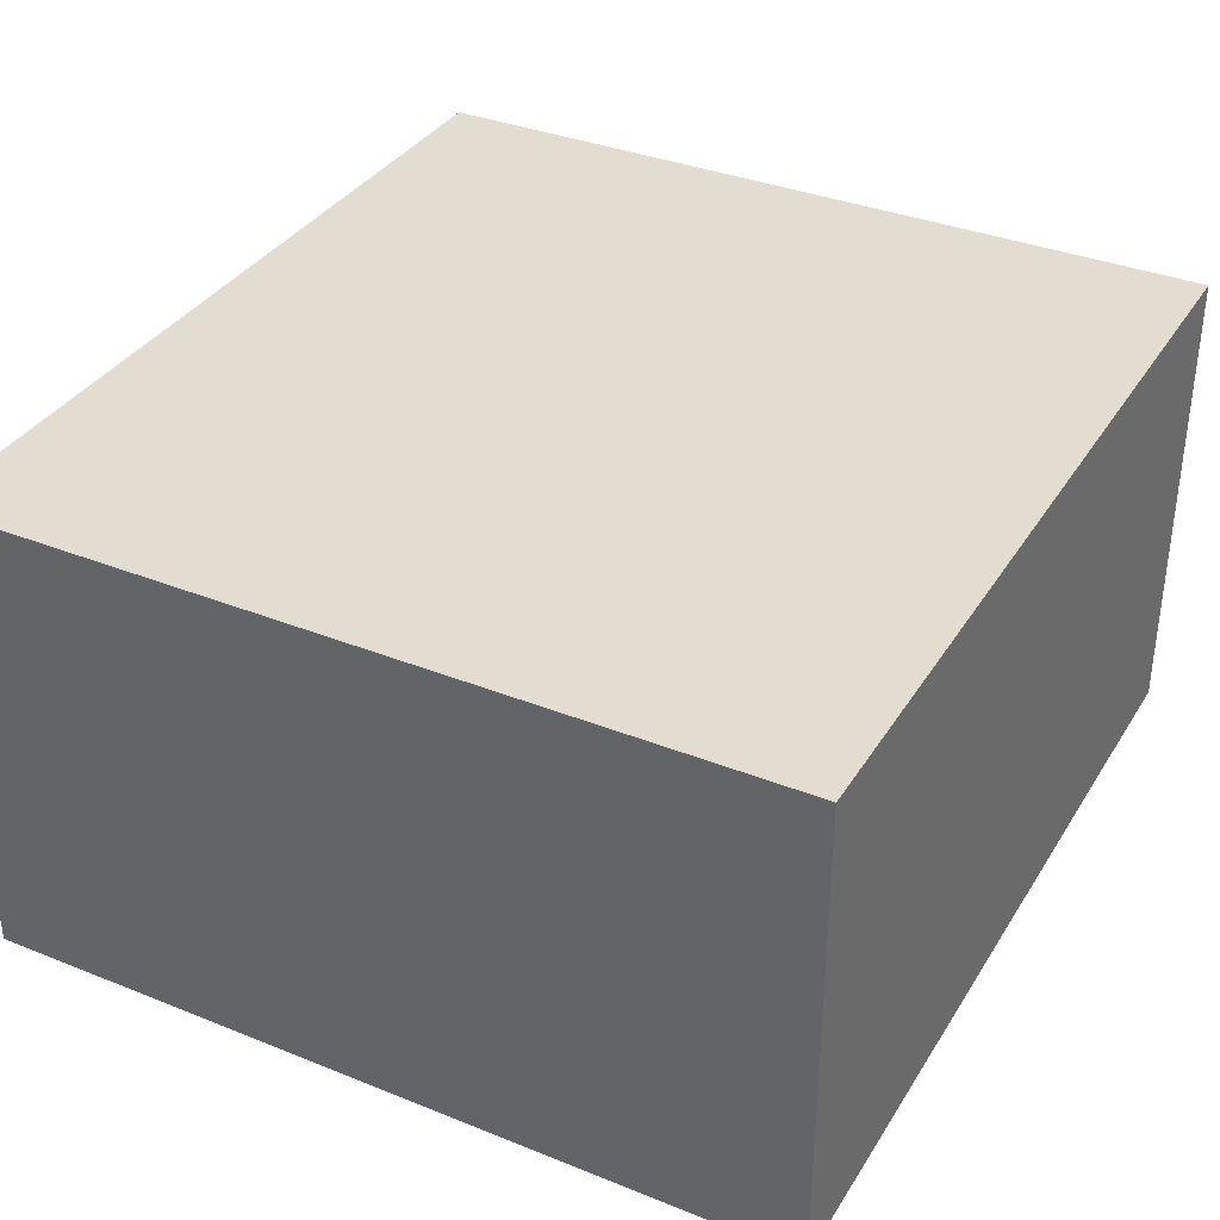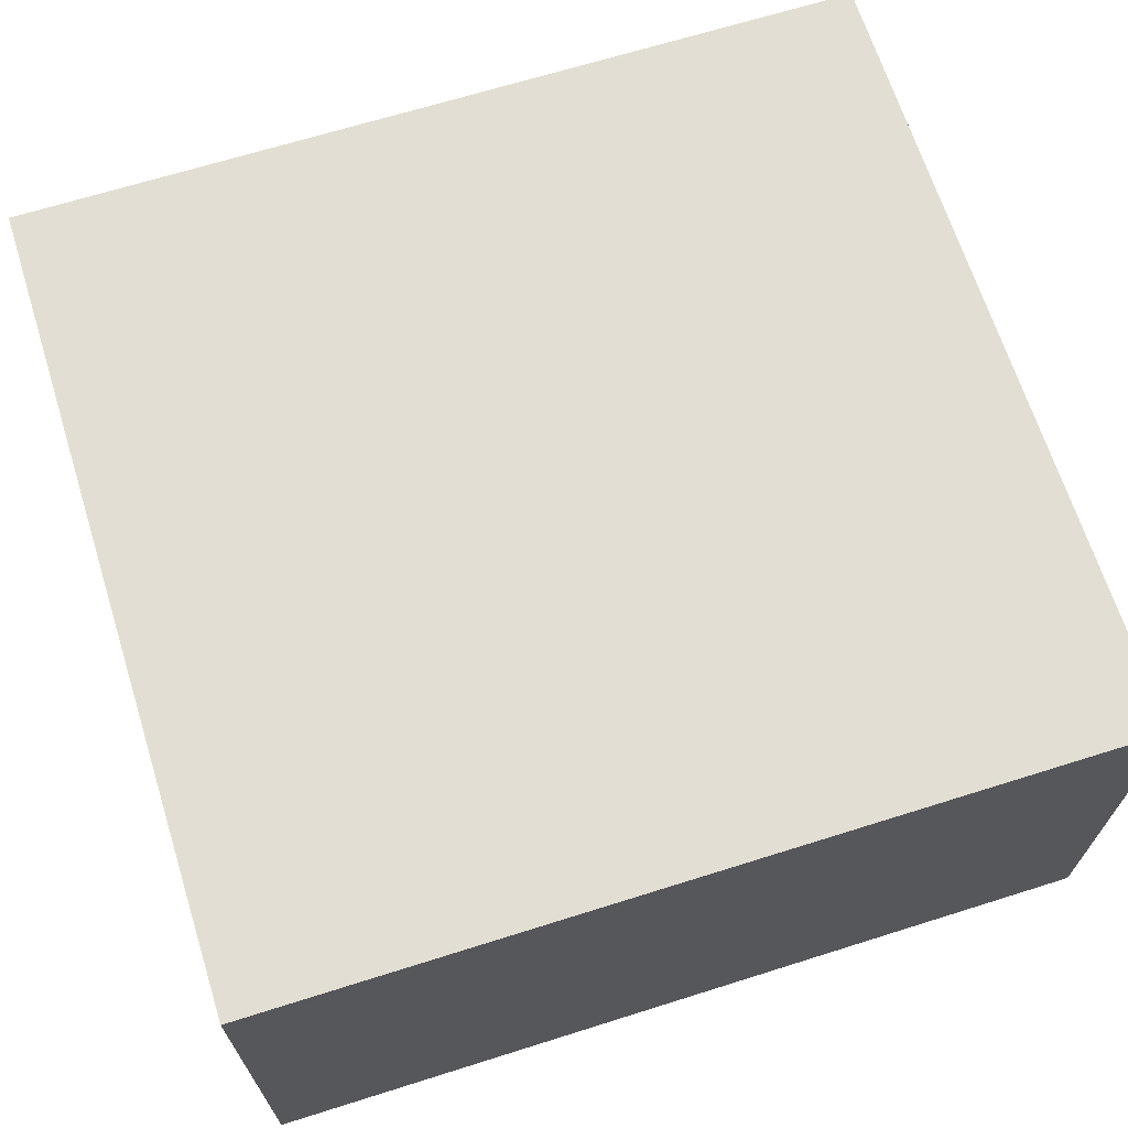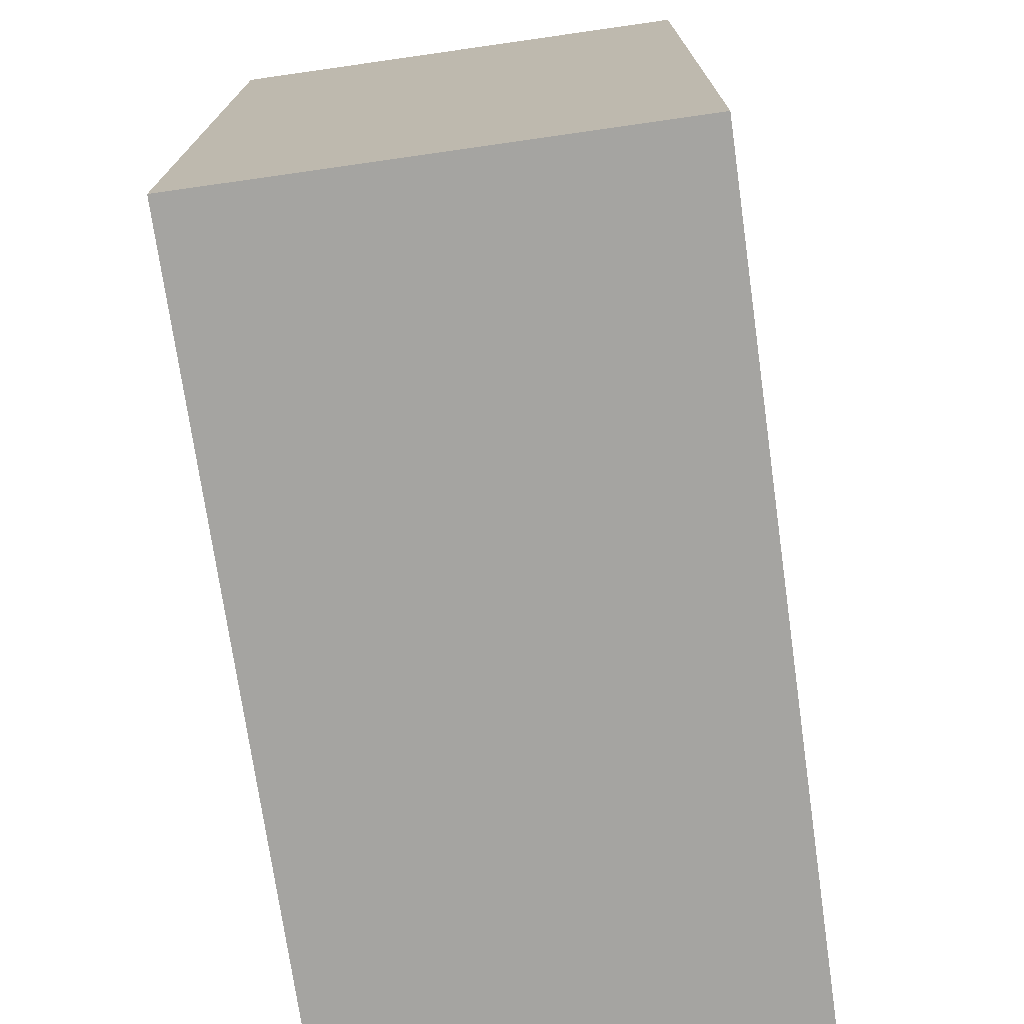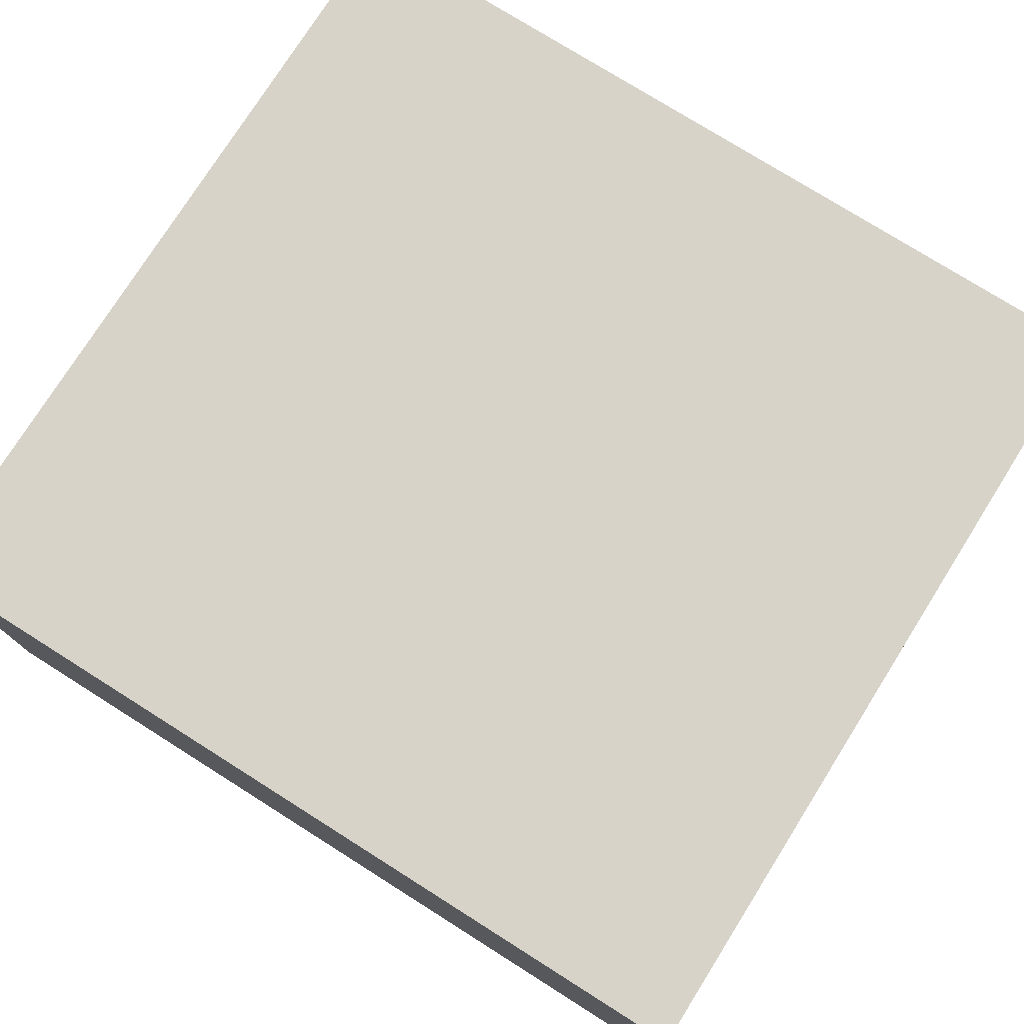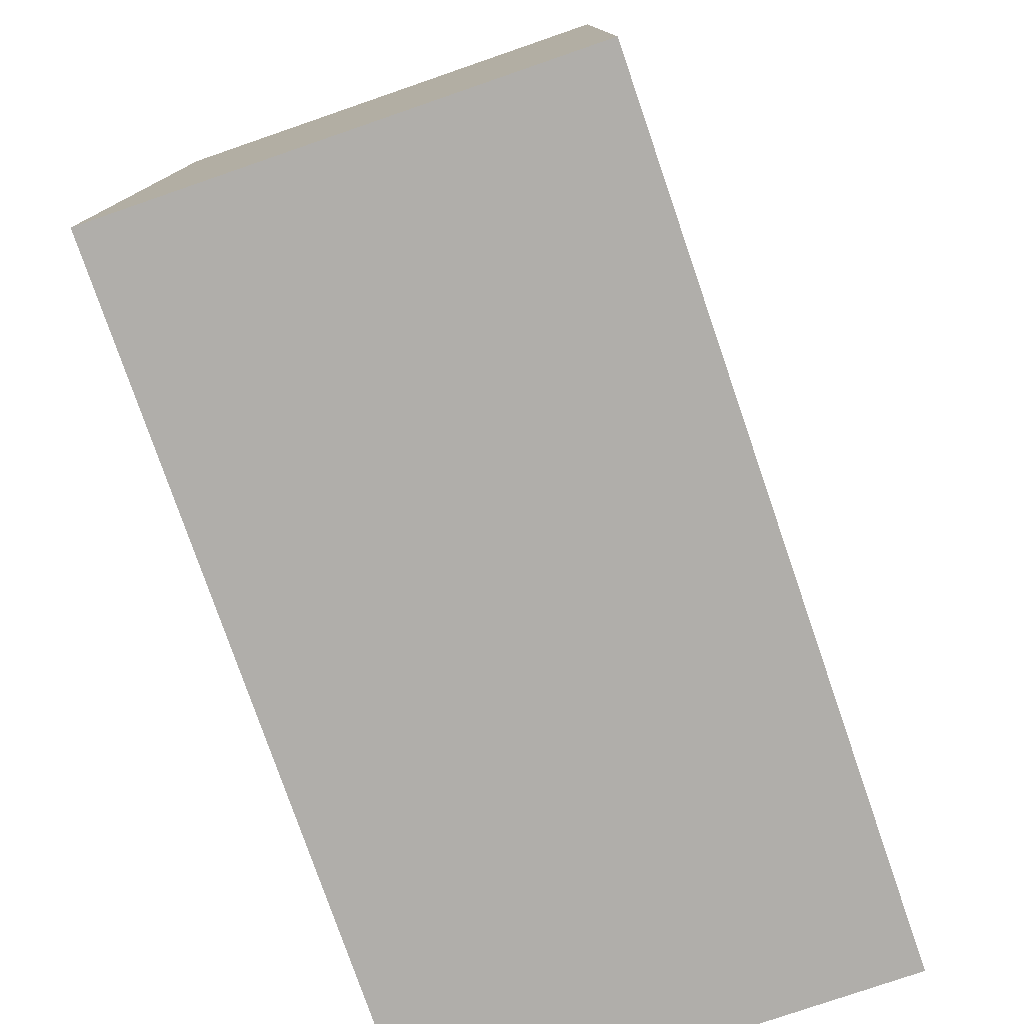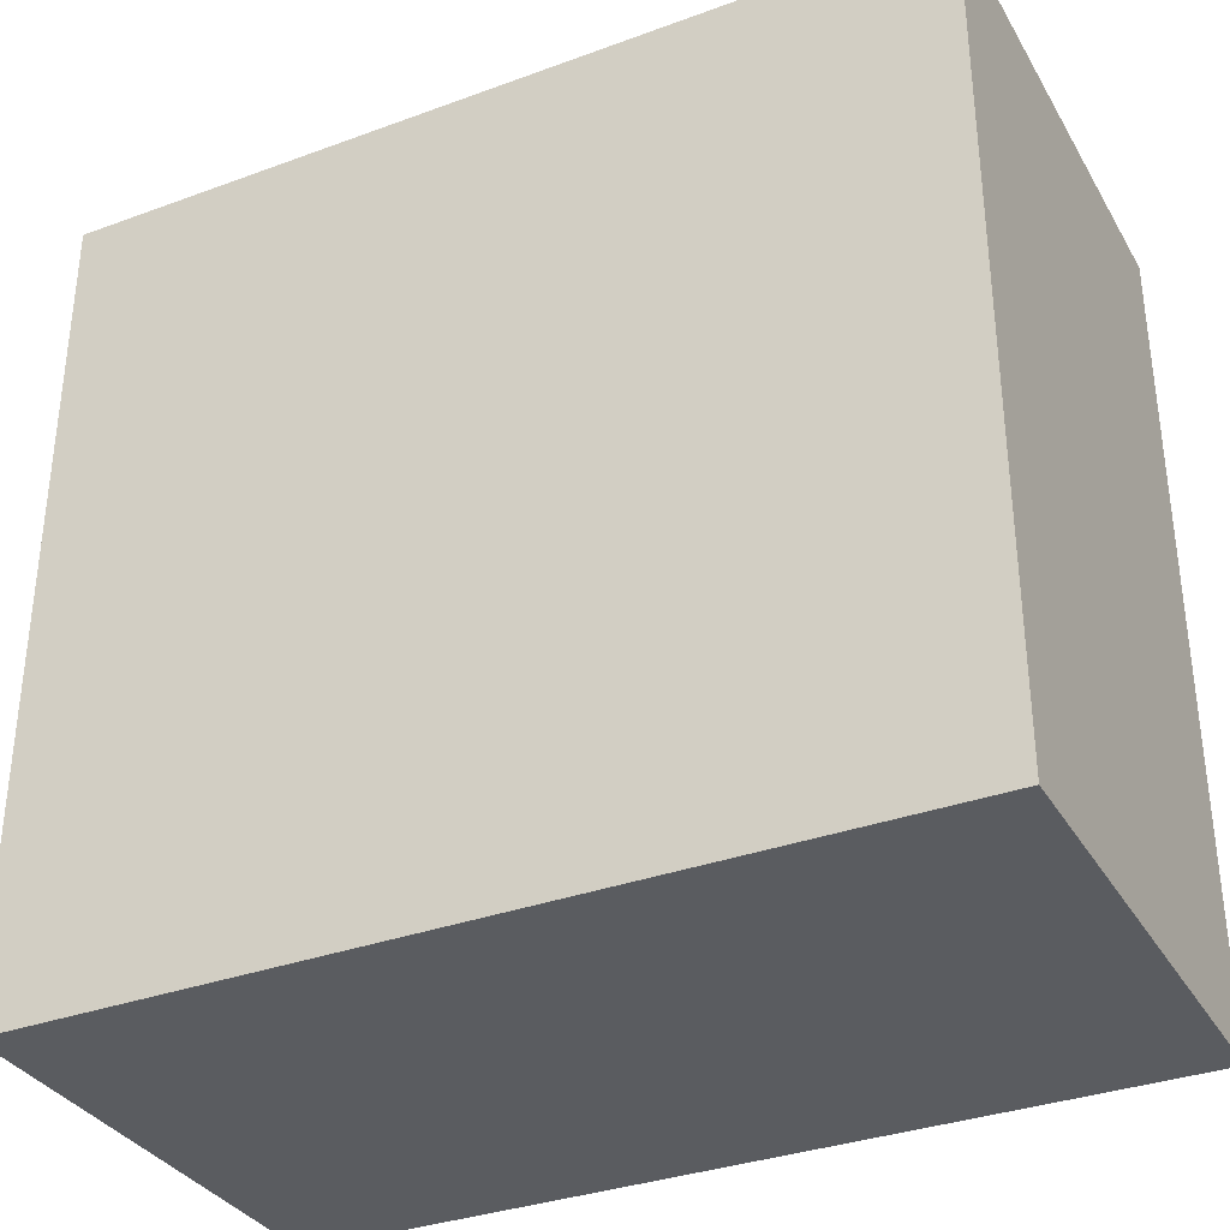
<metadata>
{"format":"obj","ext":"obj","renderer":"f3d","projection":"perspective","resolution":1024,"background":"white","views":[{"elev":35.4,"azim":-62.1,"up":"+Y"},{"elev":67.3,"azim":162.5,"up":"+Y"},{"elev":-73.4,"azim":-81.9,"up":"+Z"},{"elev":76.5,"azim":32.2,"up":"+Y"},{"elev":-77.9,"azim":109.0,"up":"+Z"},{"elev":-34.0,"azim":26.4,"up":"+Z"}]}
</metadata>
<code>
v  -1.206 0 1.144
v  1.206 0 1.144
v  -1.206 0 -1.144
v  1.206 0 -1.144
v  -1.206 1.342 1.144
v  1.206 1.342 1.144
v  -1.206 1.342 -1.144
v  1.206 1.342 -1.144
g Box002
f 1 3 4
f 4 2 1
f 5 6 8
f 8 7 5
f 1 2 6
f 6 5 1
f 2 4 8
f 8 6 2
f 4 3 7
f 7 8 4
f 3 1 5
f 5 7 3

</code>
